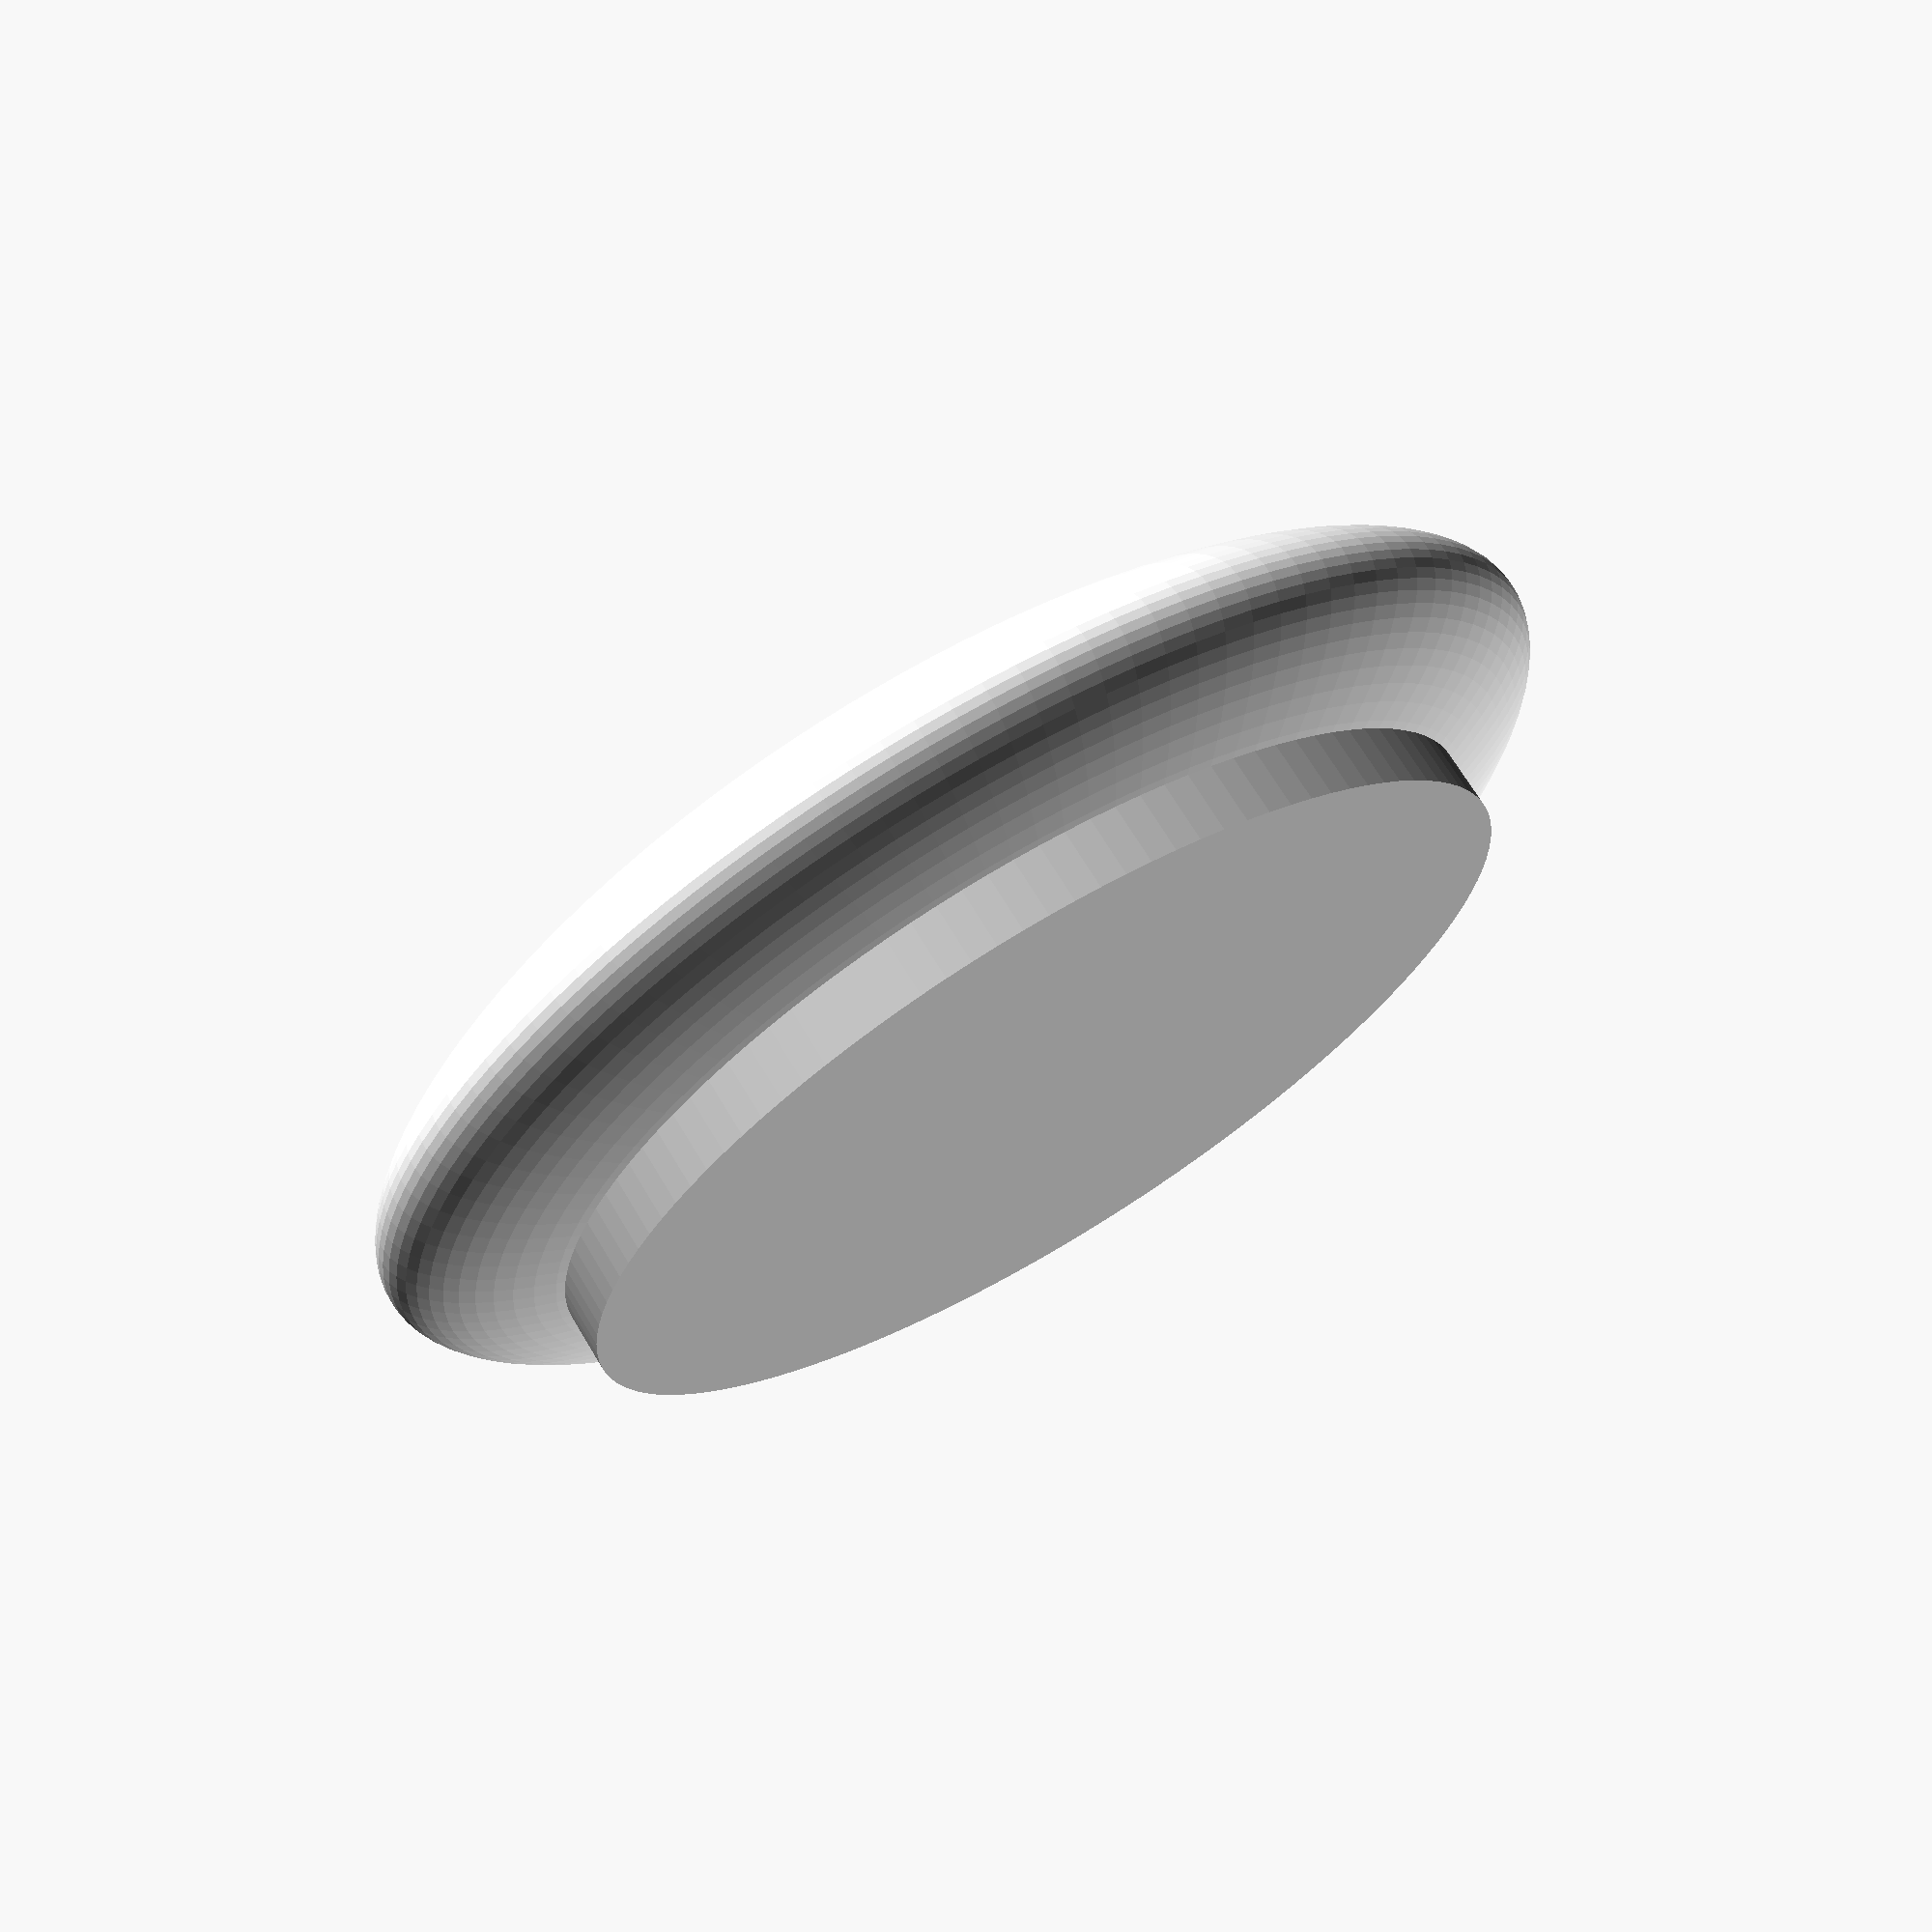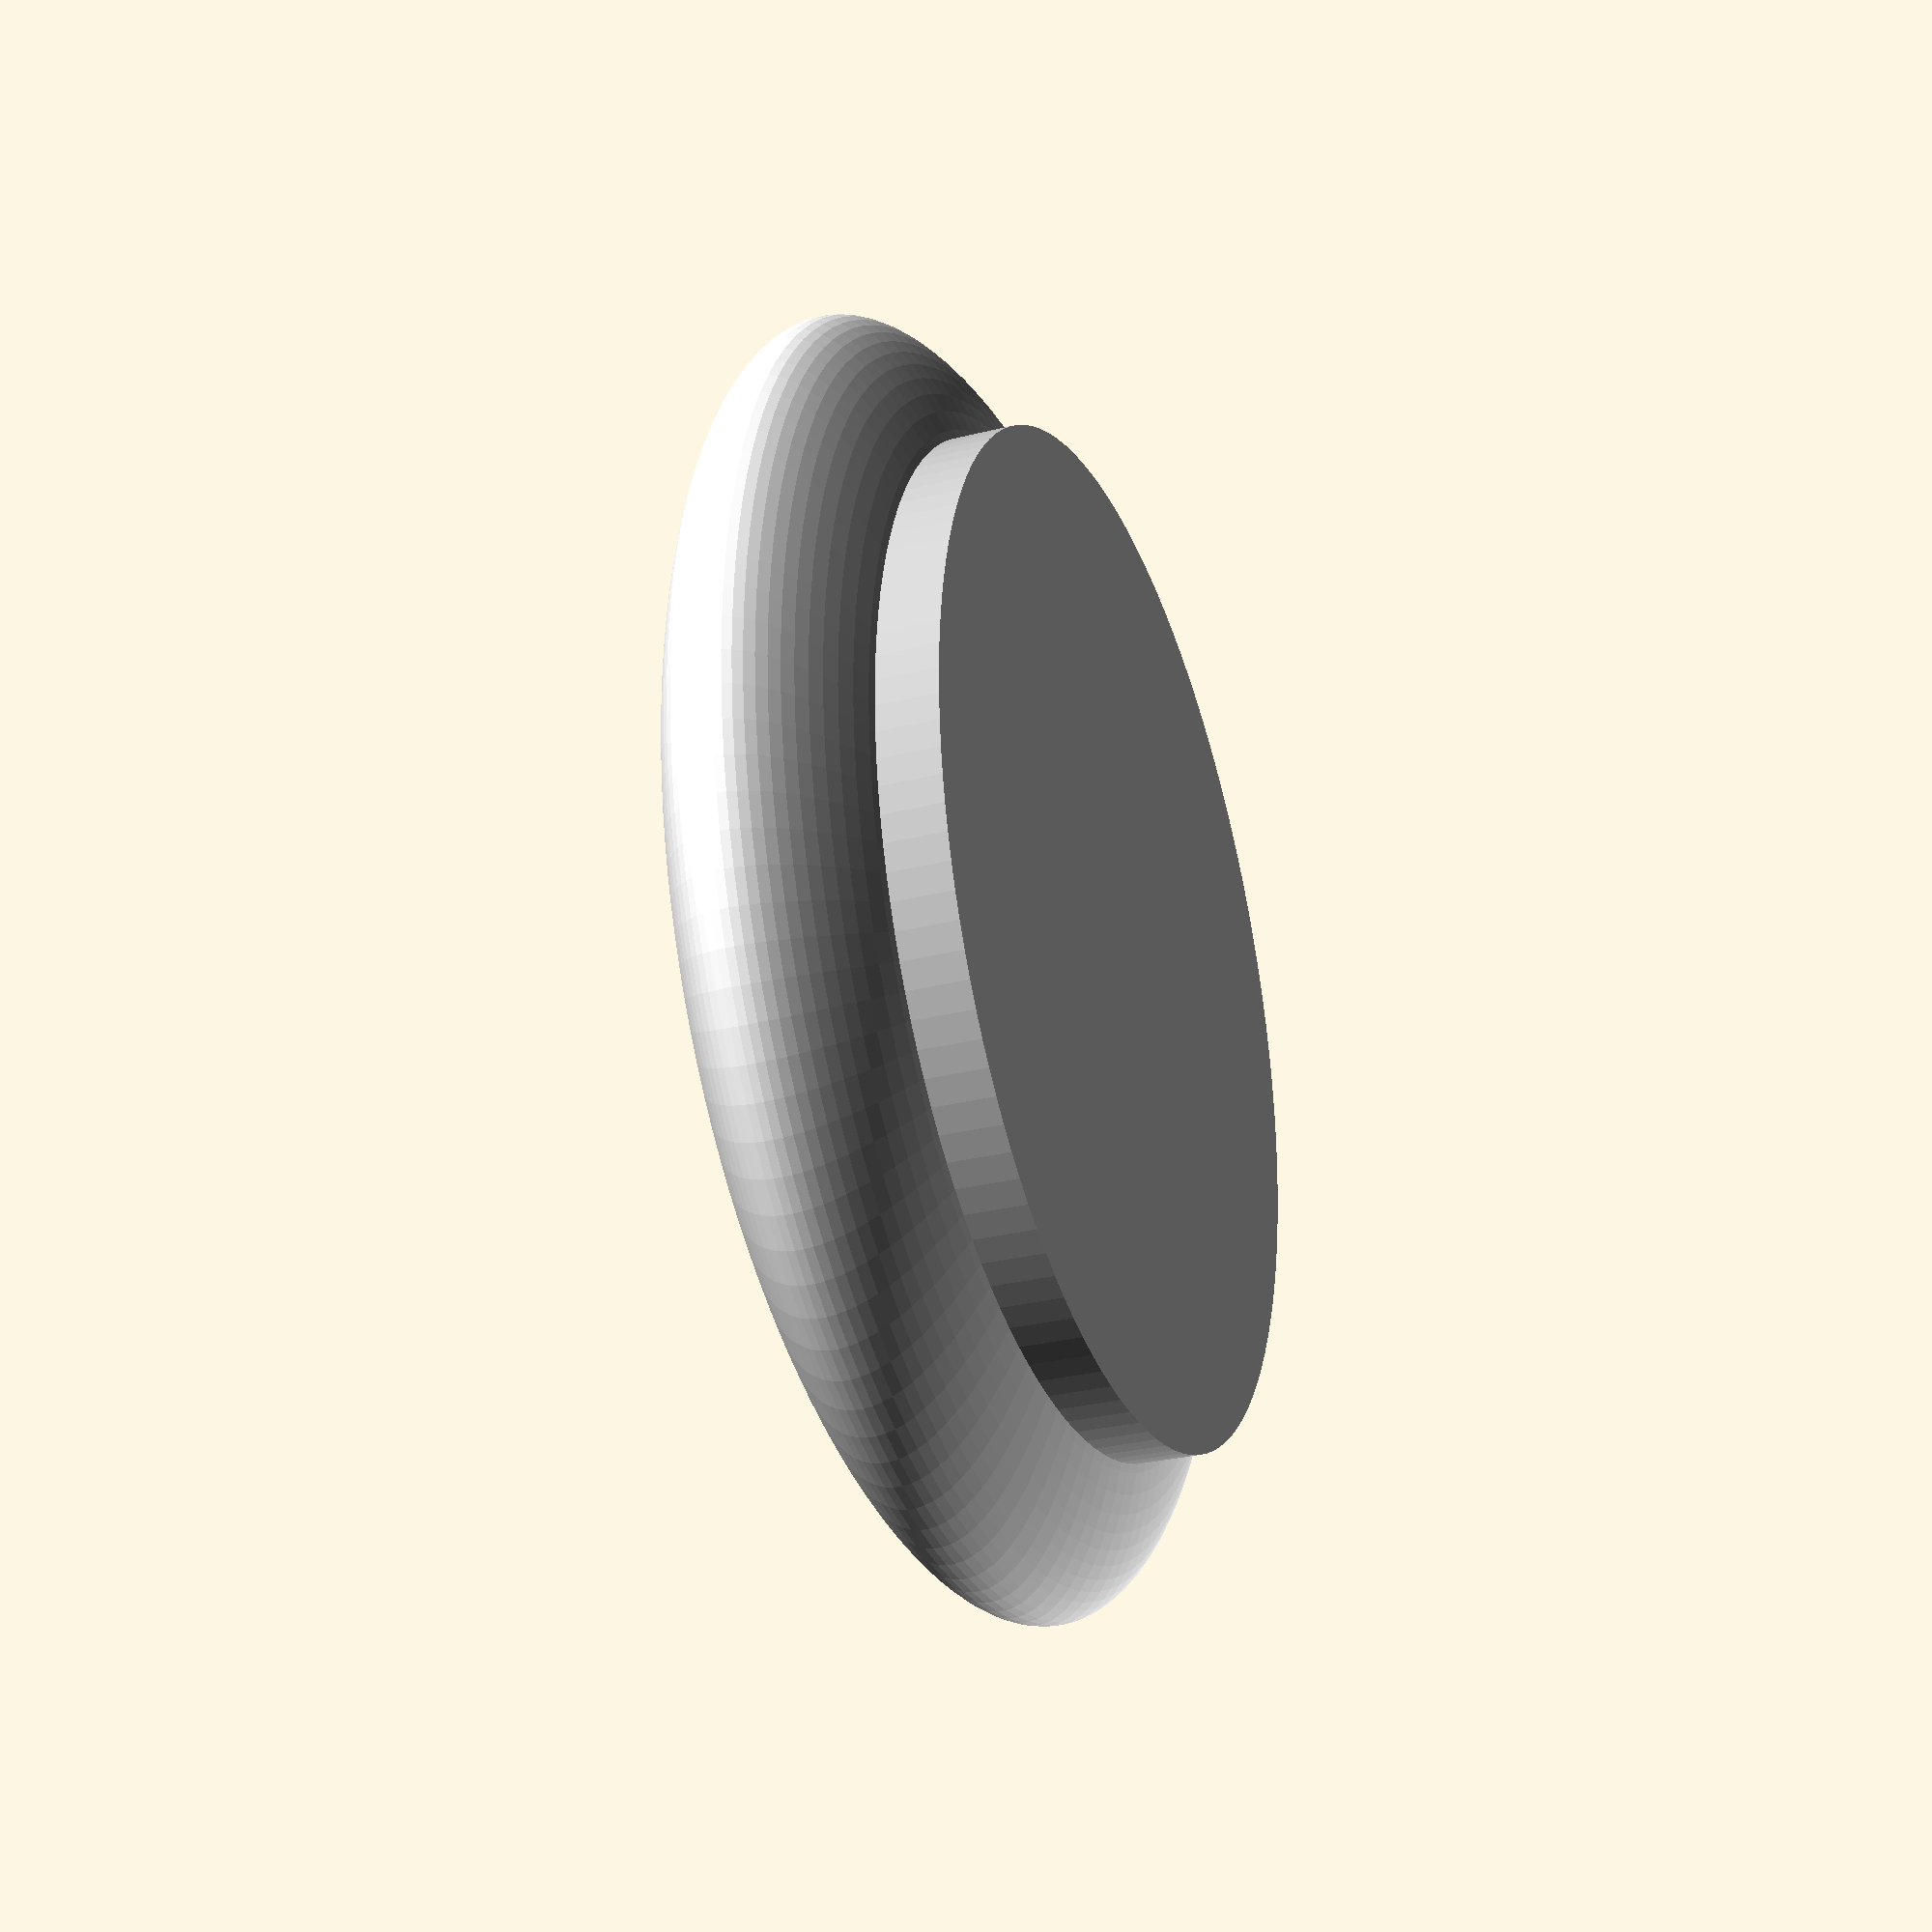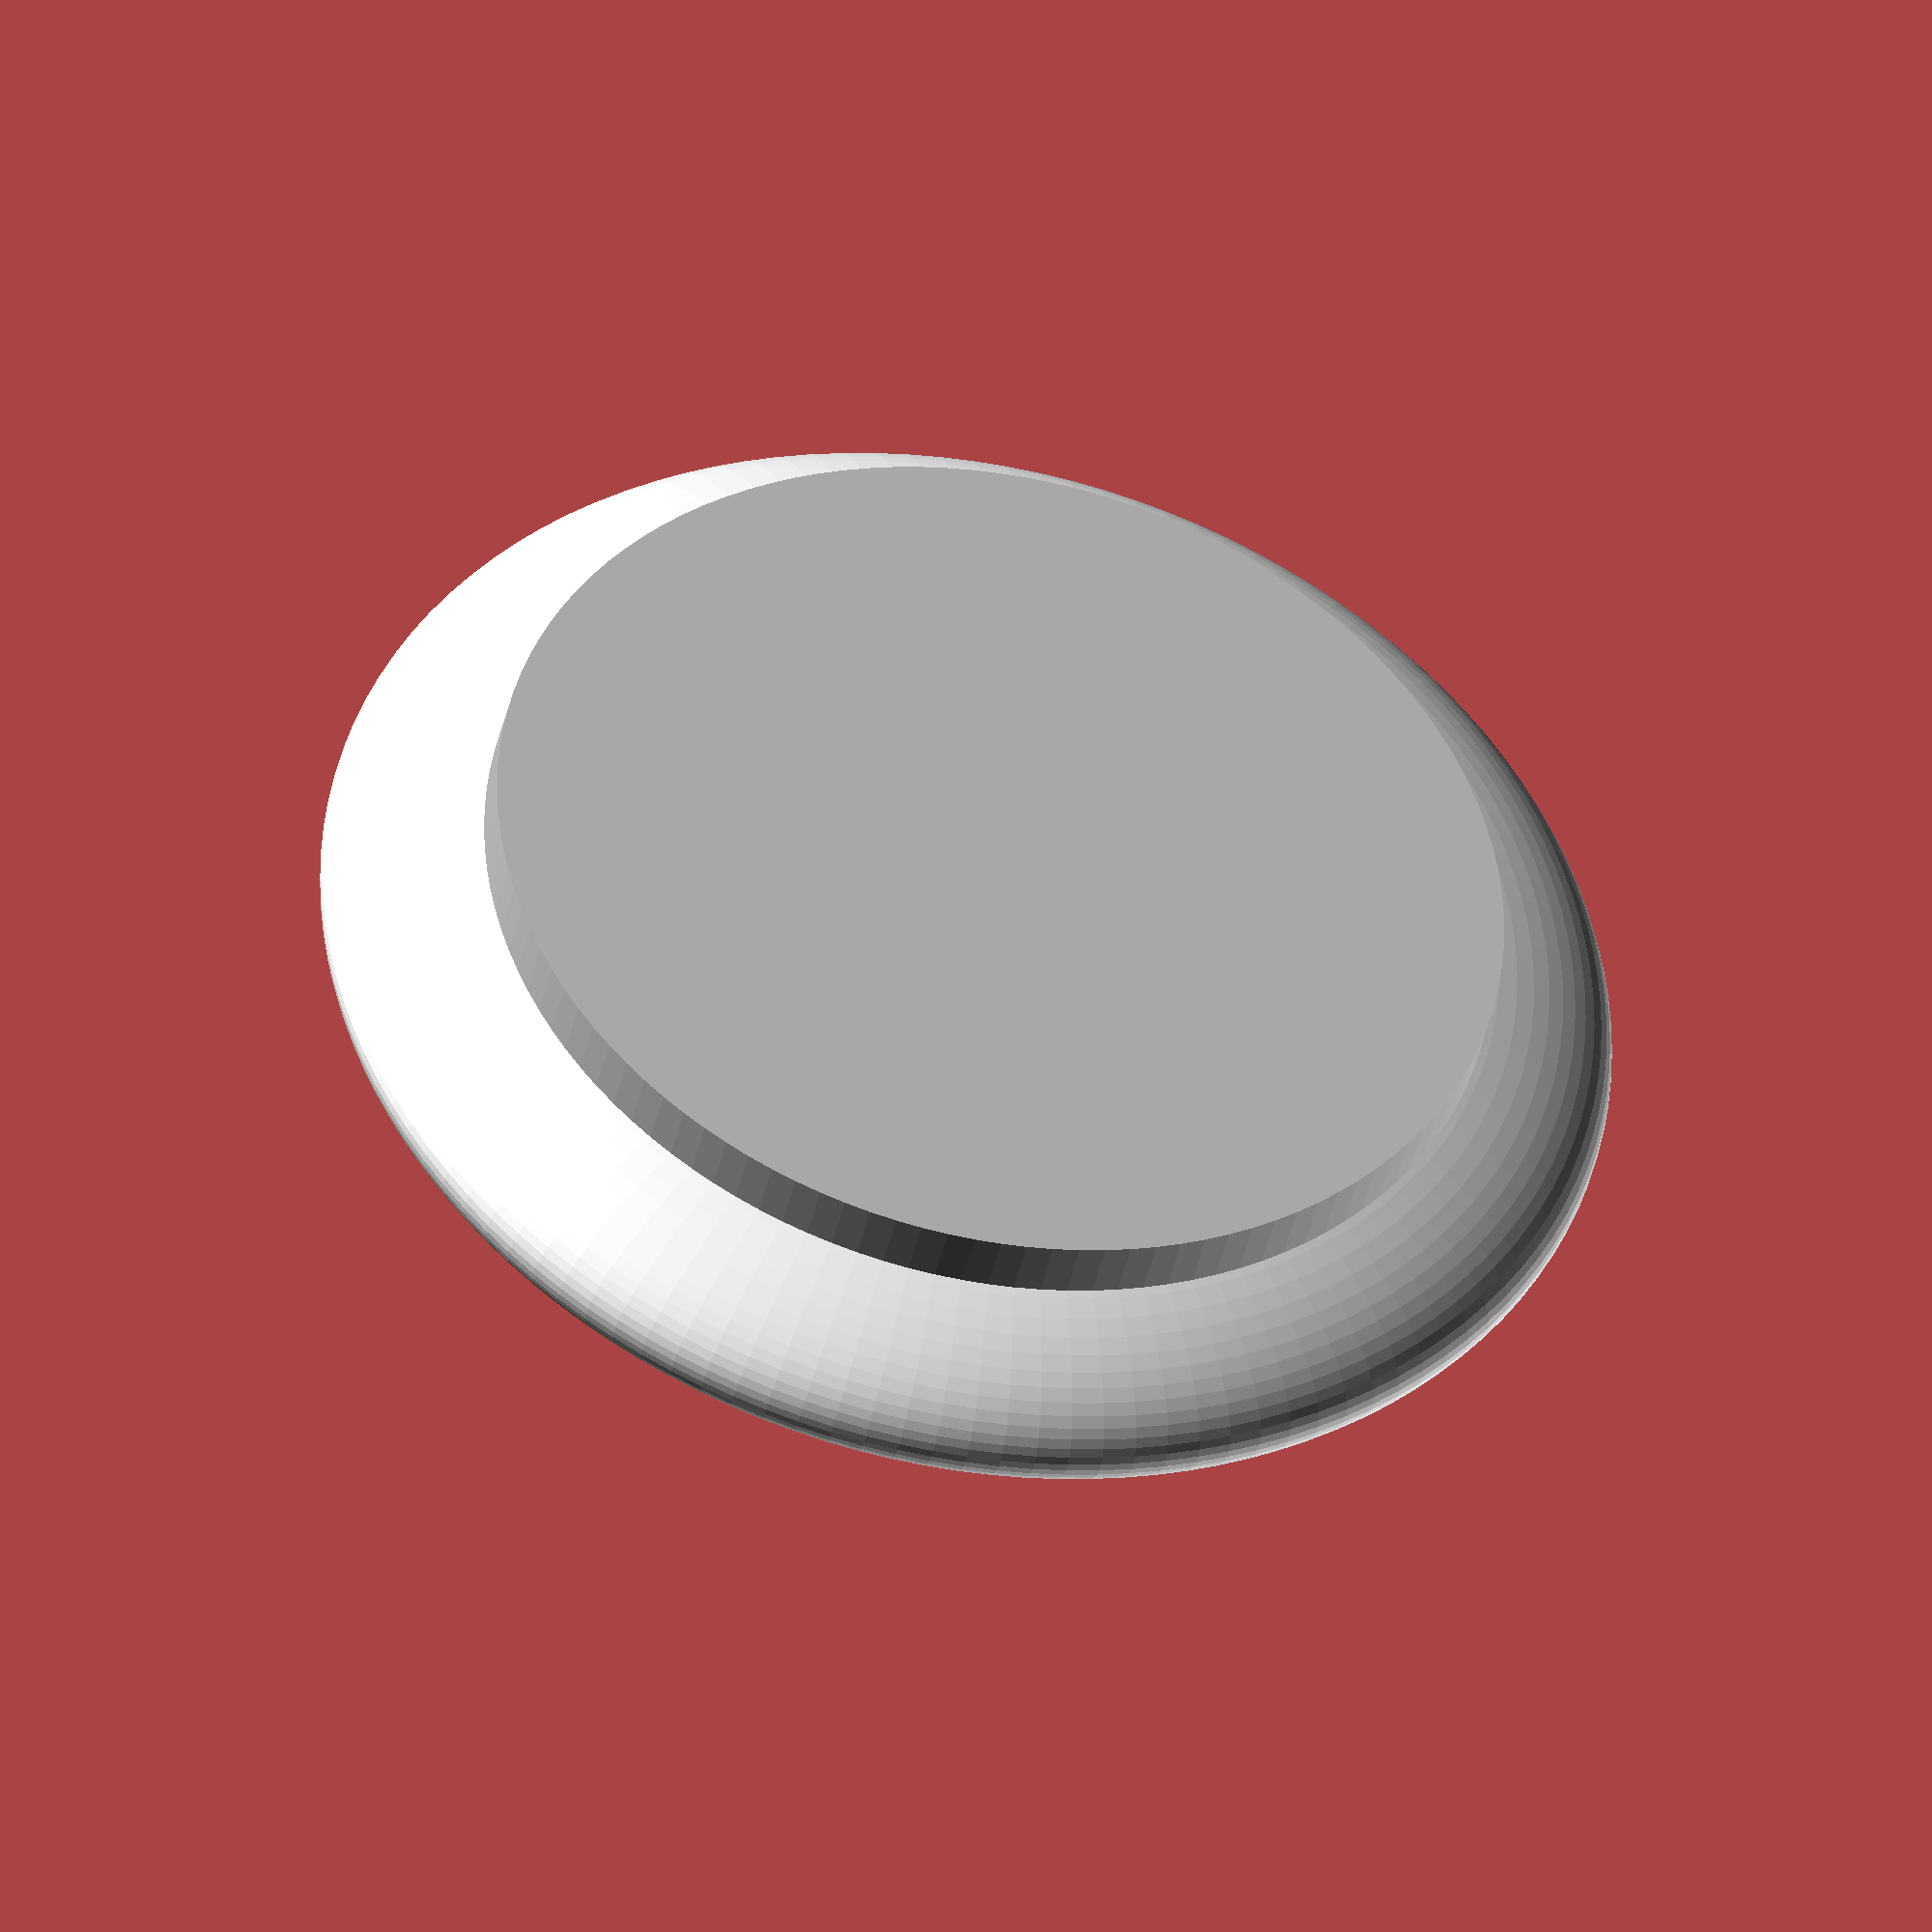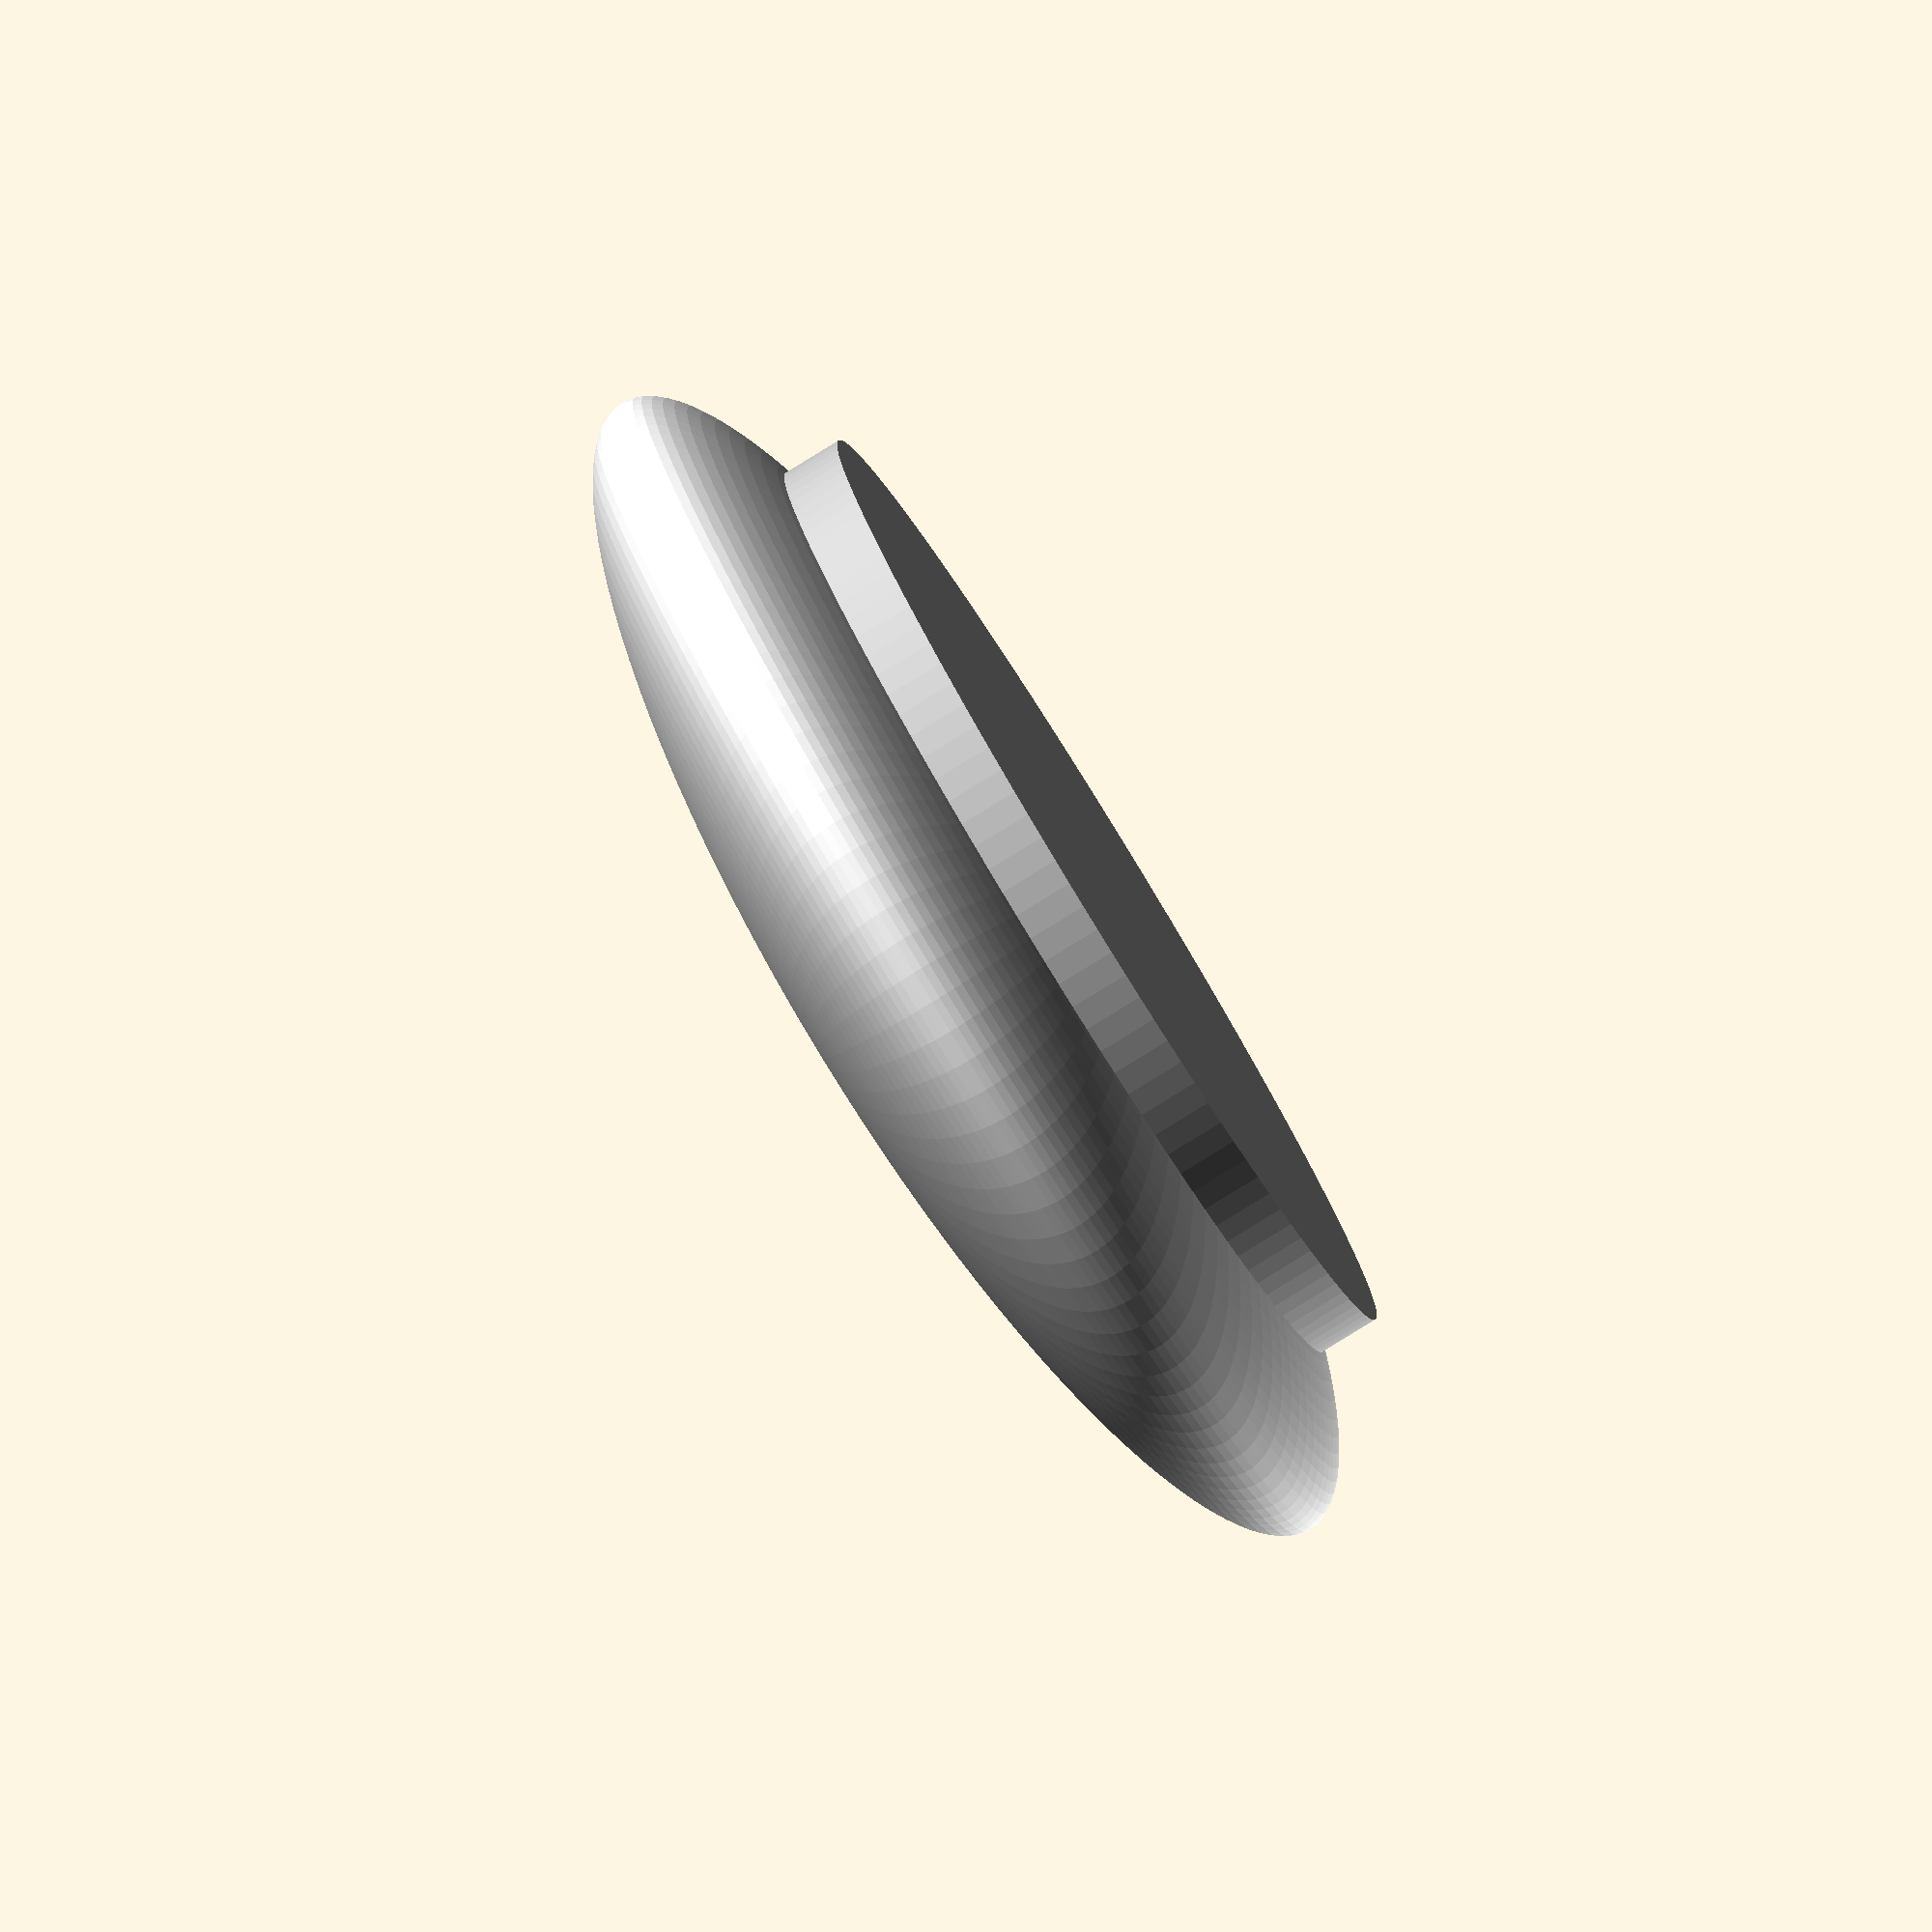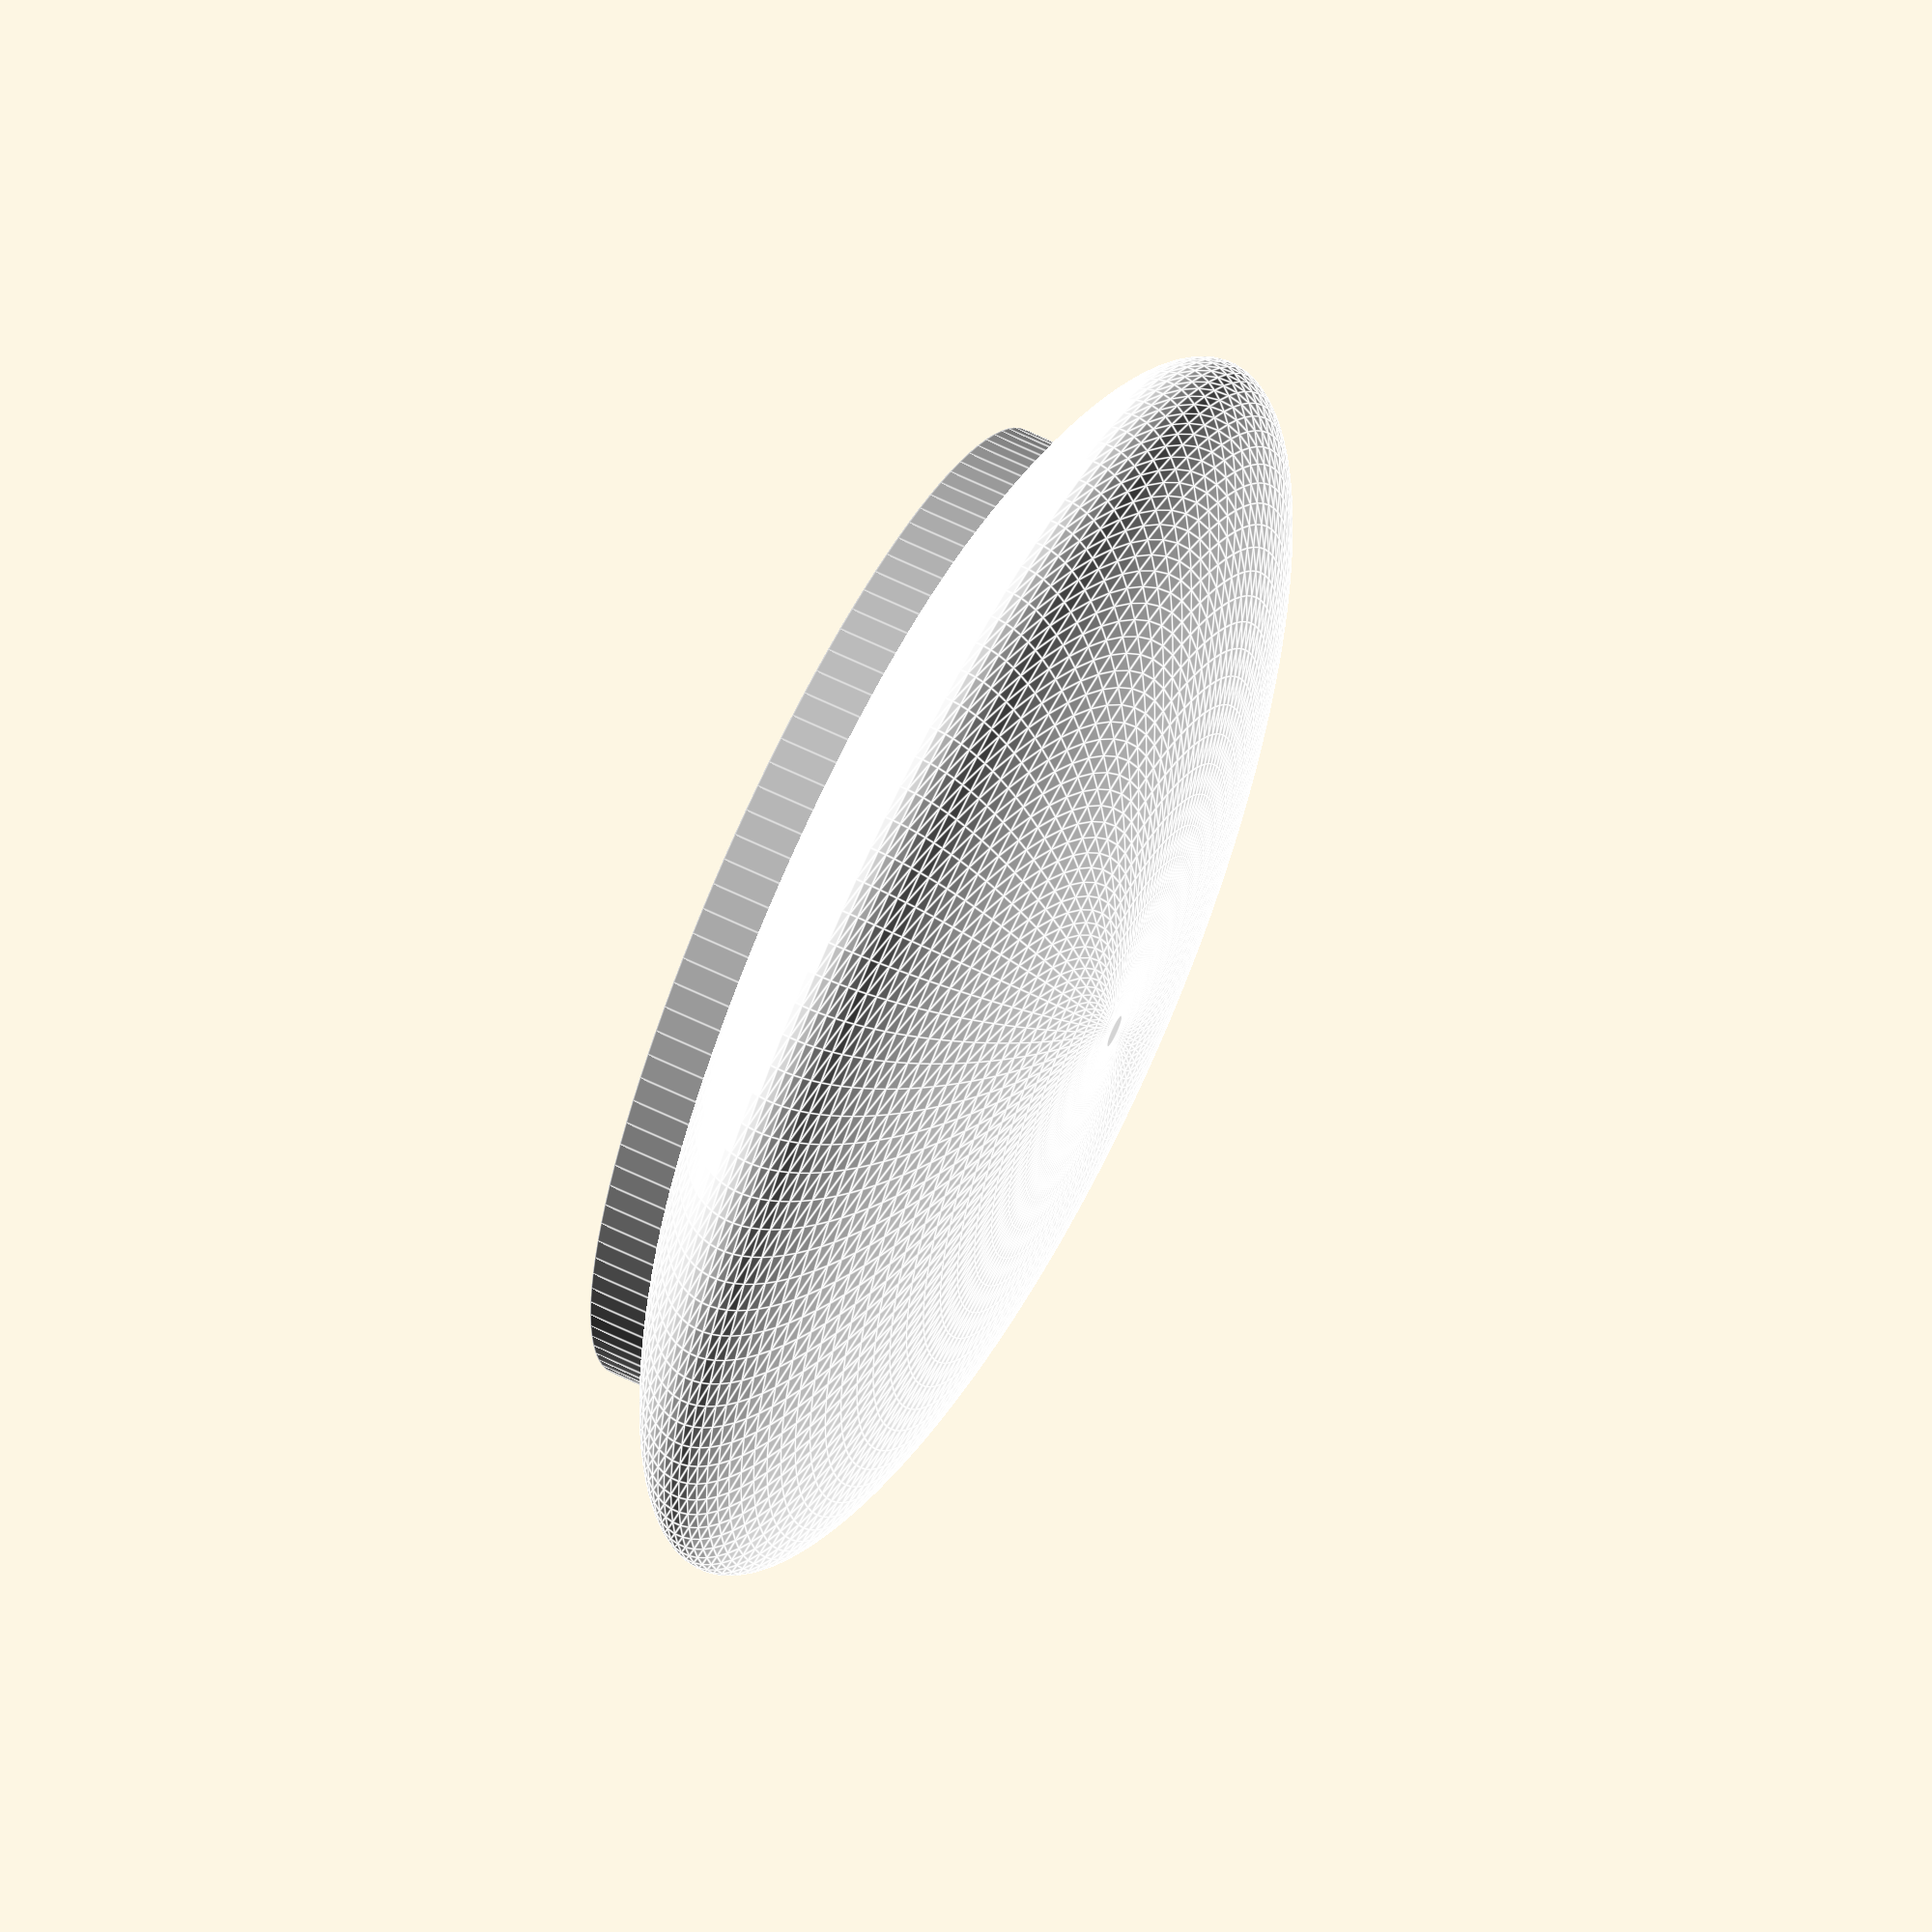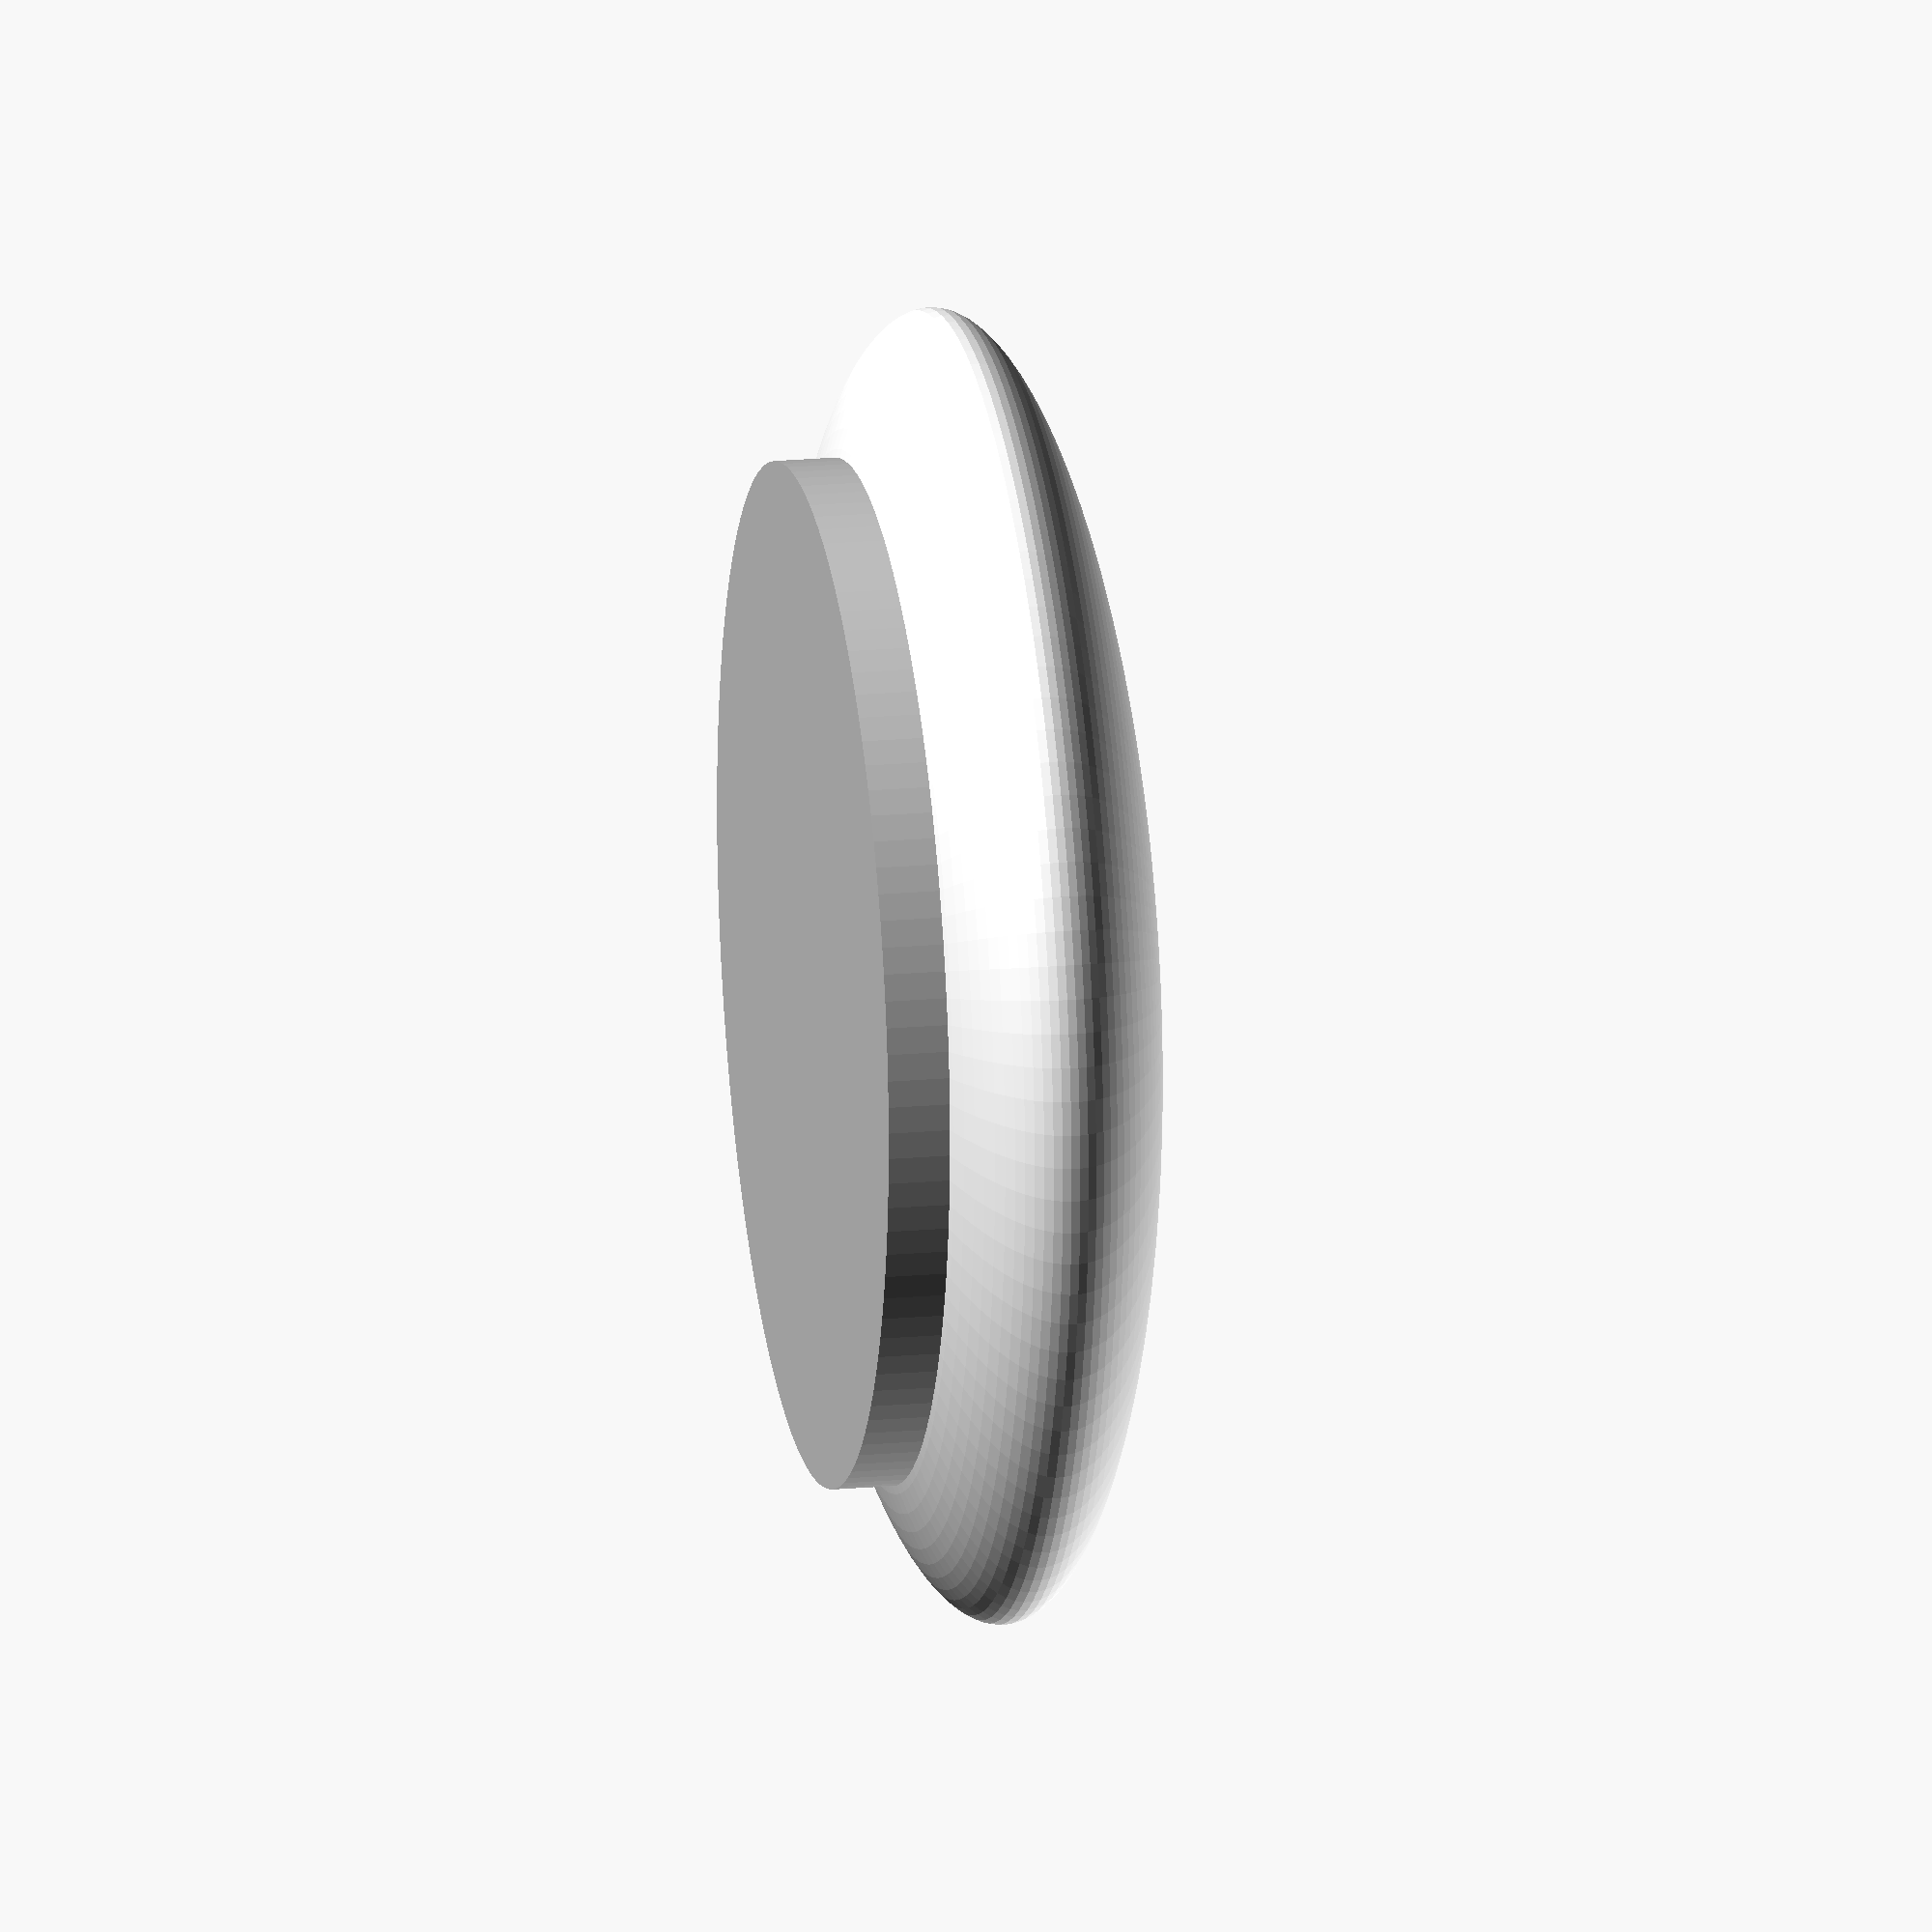
<openscad>
// All dimensions in mm

$fn = 120;

// https://support.apple.com/kb/SP840?locale=en_US
function airtag_diameter() = 31.9;
function airtag_height() = 8;

function airtag_battdoor_diameter() = airtag_diameter() - 7;

module airtag() {
	color("White")
		scale([1, 1, airtag_height()/airtag_diameter()])
			sphere(d=airtag_diameter());

	color("Silver")
		cylinder(d=airtag_battdoor_diameter(), h=airtag_height()/2);
}

airtag();

</openscad>
<views>
elev=290.9 azim=118.6 roll=329.1 proj=p view=solid
elev=29.5 azim=207.5 roll=290.4 proj=p view=wireframe
elev=221.6 azim=153.0 roll=192.1 proj=o view=solid
elev=82.8 azim=290.0 roll=301.6 proj=o view=wireframe
elev=296.9 azim=354.4 roll=116.2 proj=o view=edges
elev=160.4 azim=280.6 roll=99.6 proj=o view=wireframe
</views>
